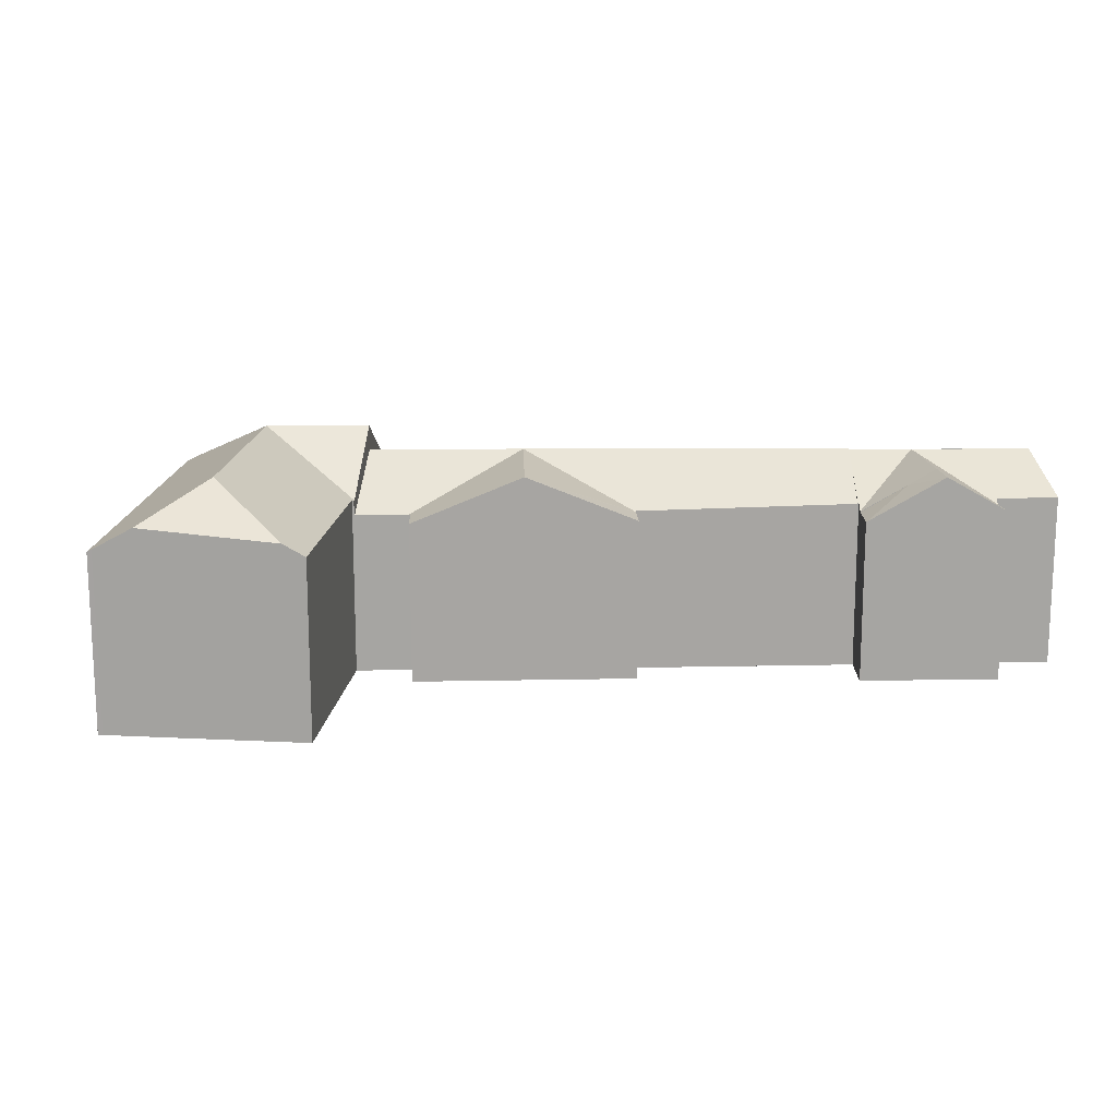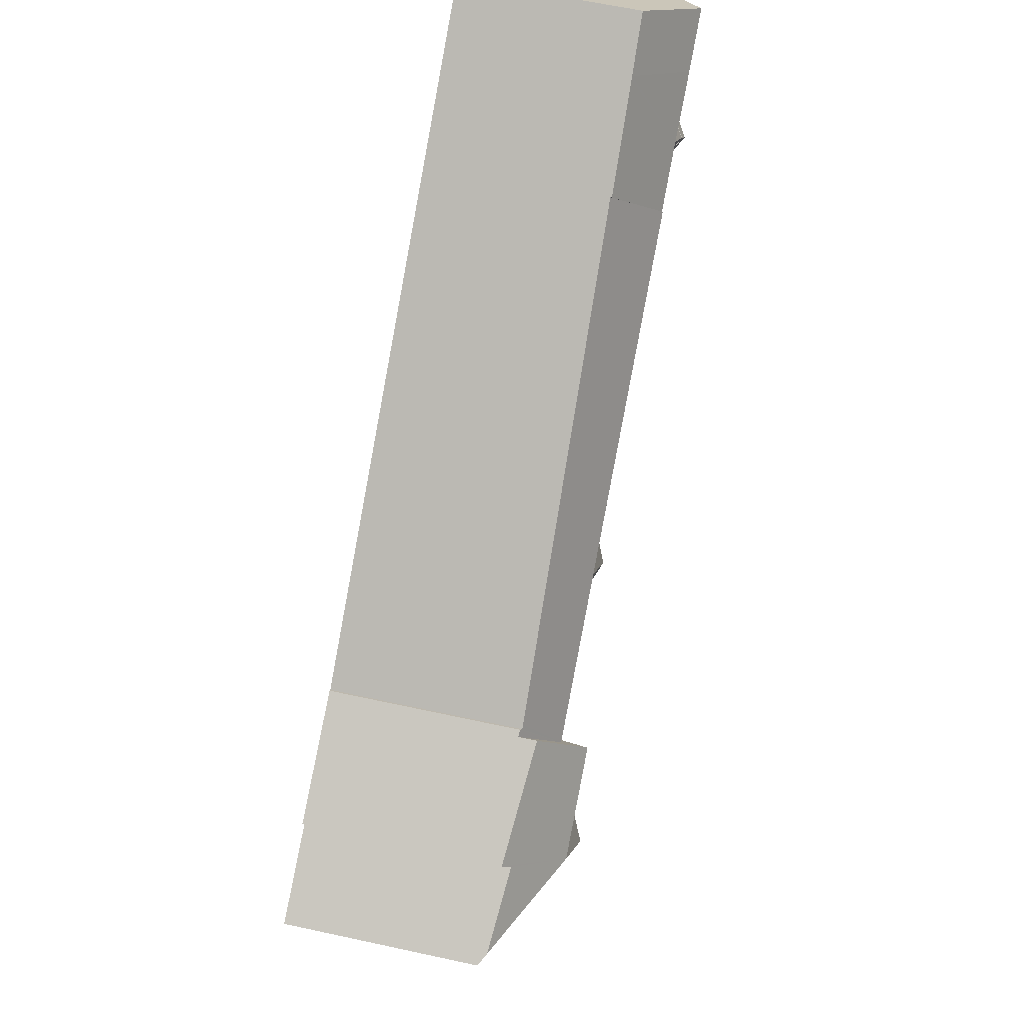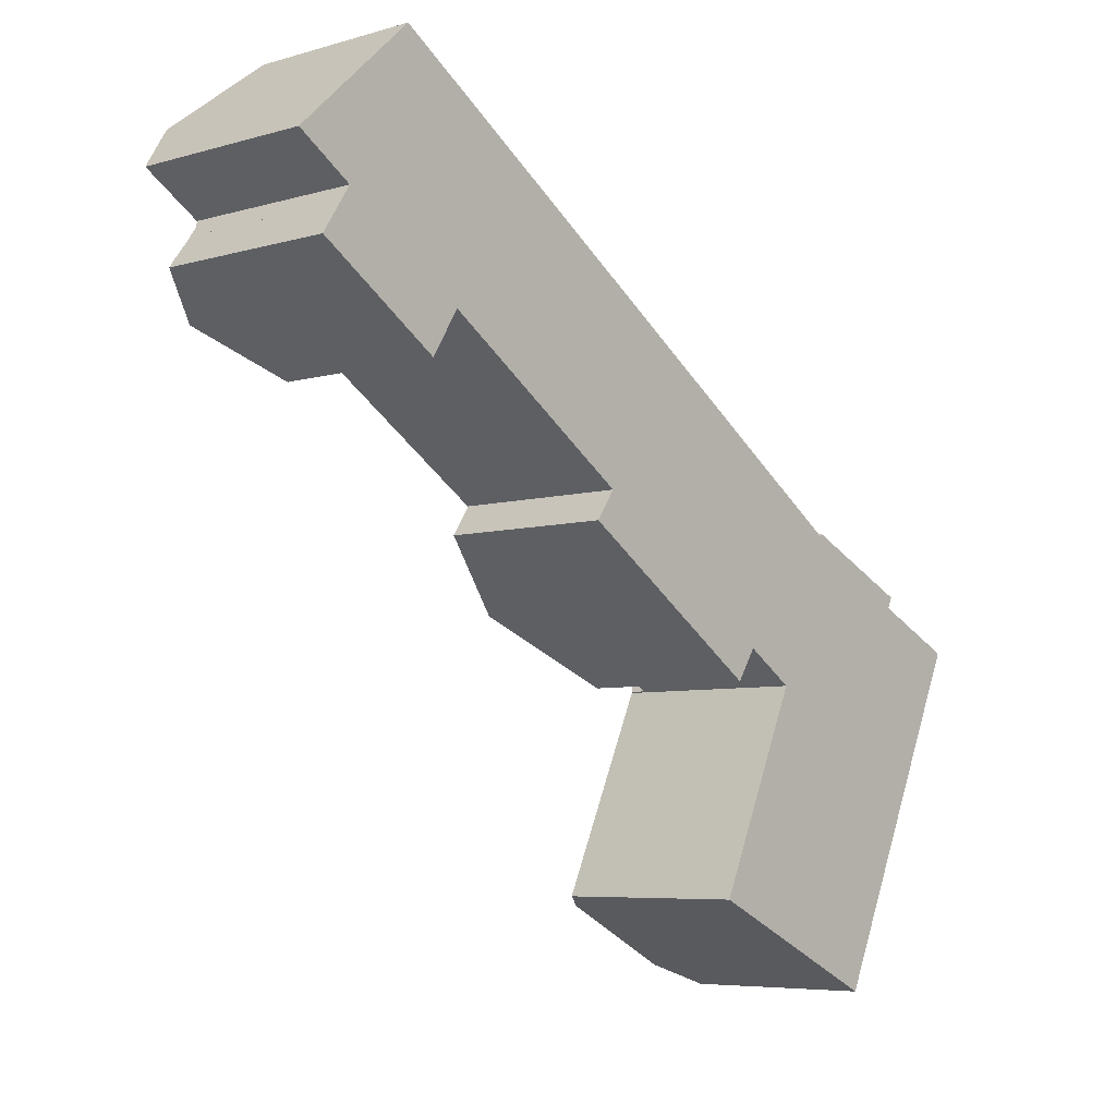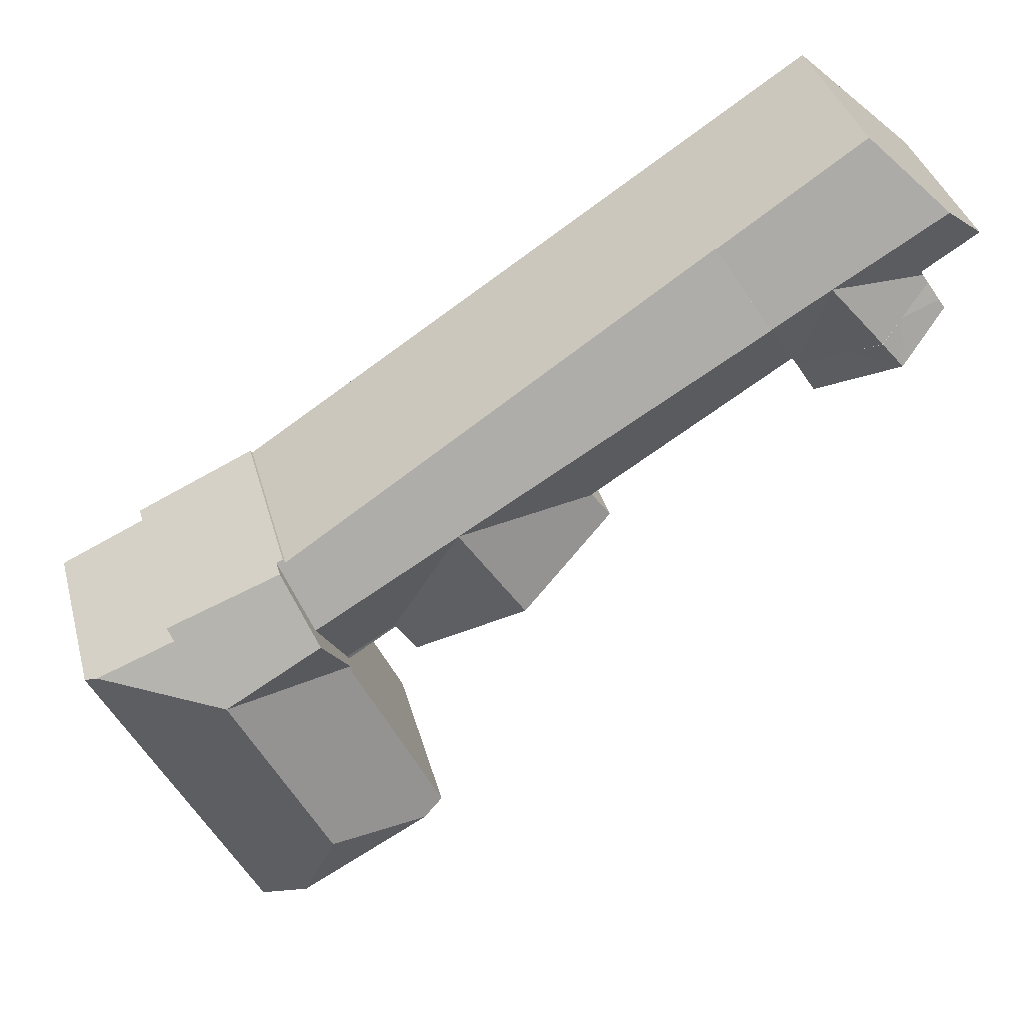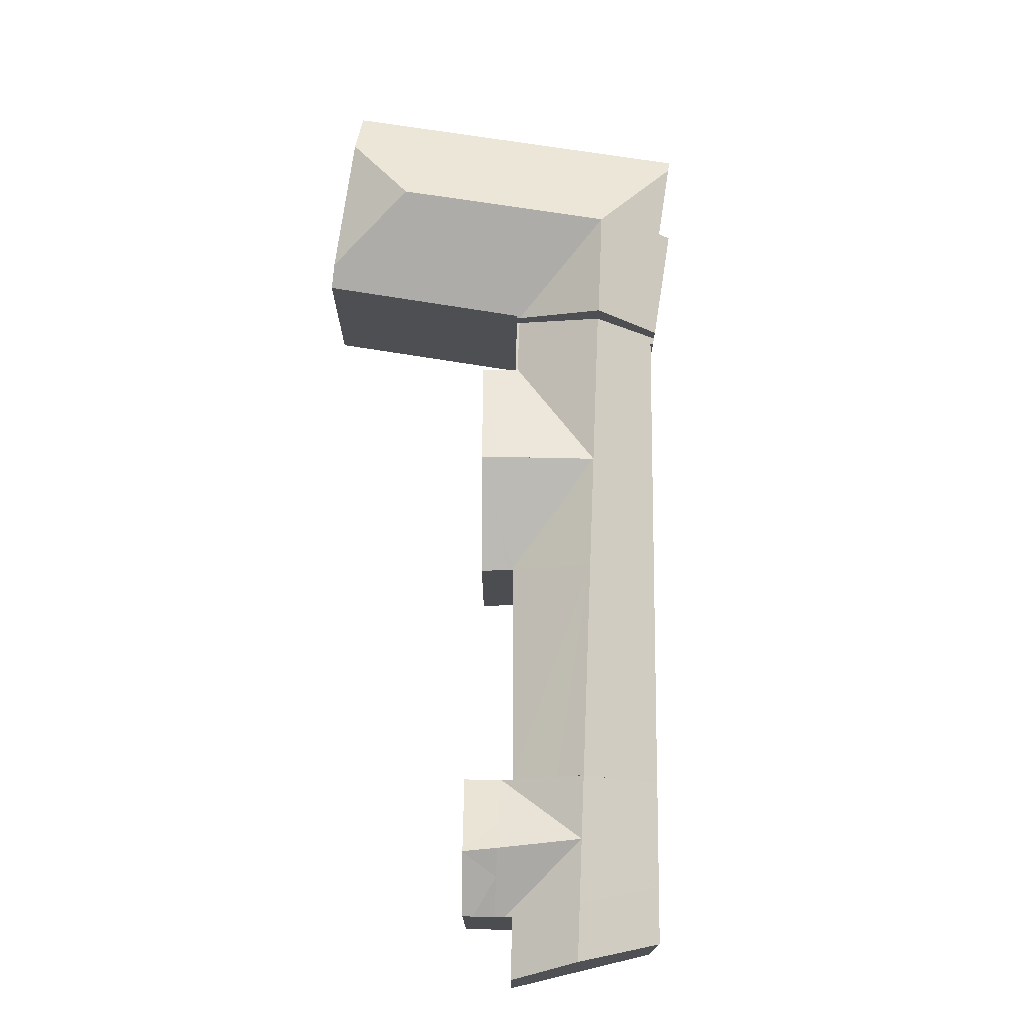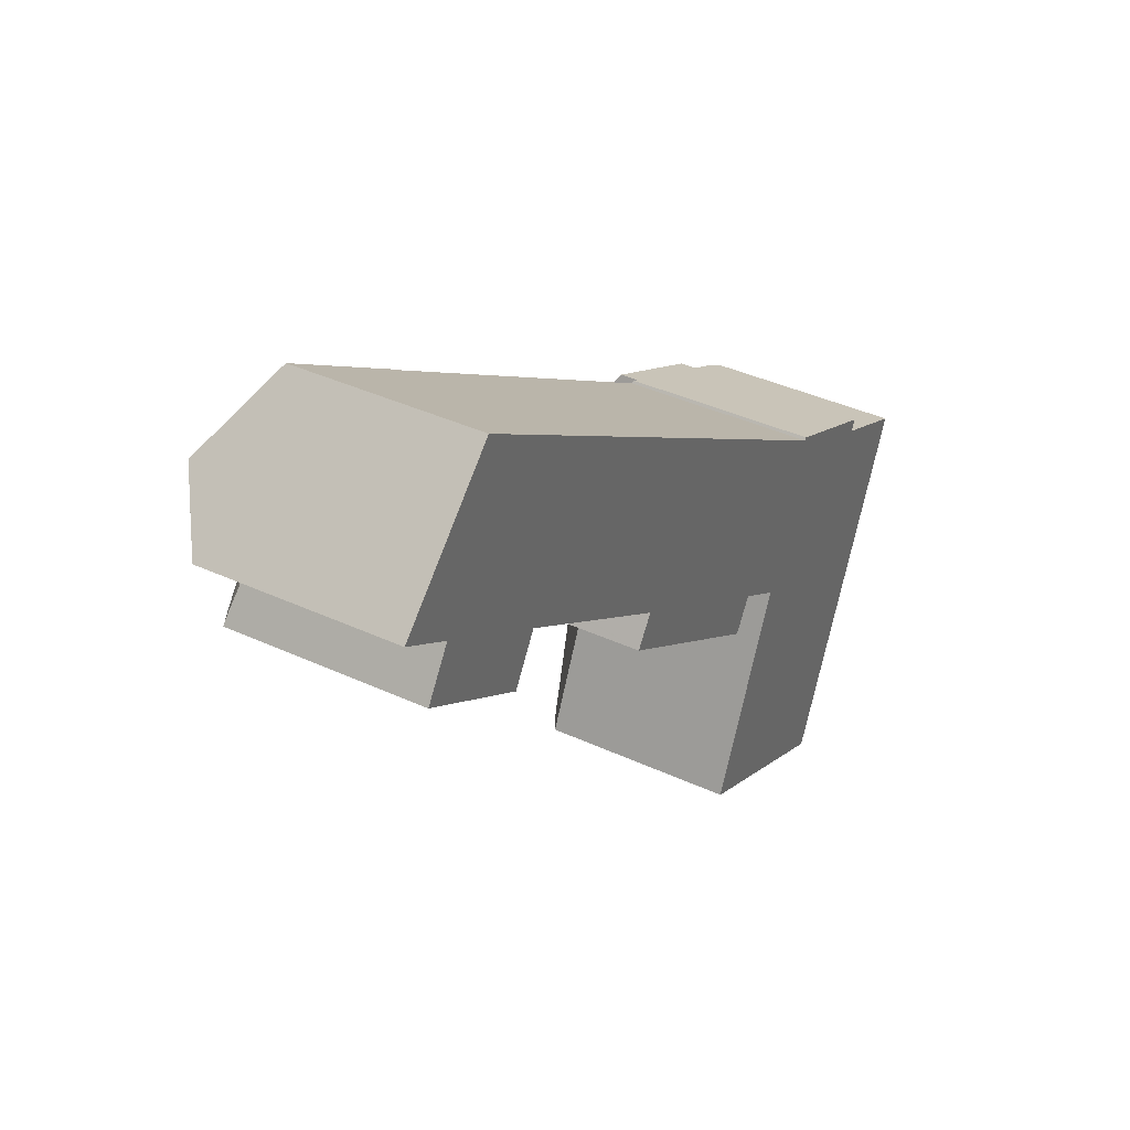
<metadata>
{"format":"obj","ext":"obj","renderer":"f3d","projection":"perspective","resolution":1024,"background":"white","views":[{"elev":16.4,"azim":-149.1,"up":"+Y"},{"elev":62.2,"azim":102.5,"up":"+Z"},{"elev":-6.1,"azim":-48.5,"up":"+Z"},{"elev":37.0,"azim":165.3,"up":"+Z"},{"elev":74.3,"azim":-56.5,"up":"+Y"},{"elev":39.5,"azim":-60.1,"up":"+Z"}]}
</metadata>
<code>
v  4.956 16.54 -3.225
v  14.52 19.88 -1.567
v  4.577 16.17 -3.812
v  4.511 16.55 -2.935
v  0 16.64 1.019e-15
v  4.691 19.92 4.386
v  9.334 19.92 1.575
v  10.7 15.72 10
v  11.69 15.75 9.345
v  15.19 15.83 7.045
v  15.38 15.84 6.916
v  21.89 16 2.634
v  19.71 19.88 -4.708
v  23.17 16.03 1.791
v  21.07 18.53 -2.519
v  23.59 16.04 1.514
v  18.35 18.53 -6.898
v  16.02 16.3 -10.45
v  15.46 15.75 -11.35
v  16.1 16.3 -10.5
v  11.59 18.35 -9.156
v  15.39 15.74 -11.46
v  9.364 19.88 -7.81
v  7.142 18.35 -6.465
v  4.066 16.23 -4.602
v  4.066 2.818e-16 -4.602
v  4.956 1.975e-16 -3.225
v  4.577 2.334e-16 -3.812
v  0 0 0
v  10.7 -6.123e-16 10
v  4.691 -2.686e-16 4.386
v  4.511 1.797e-16 -2.935
v  16.02 6.398e-16 -10.45
v  16.1 6.431e-16 -10.5
v  15.39 7.017e-16 -11.46
v  7.142 3.959e-16 -6.465
v  11.59 5.606e-16 -9.156
v  9.364 4.782e-16 -7.81
v  15.19 -4.314e-16 7.045
v  23.59 -9.271e-17 1.514
v  11.69 -5.722e-16 9.345
v  15.38 -4.235e-16 6.916
v  21.89 -1.613e-16 2.634
v  23.17 -1.097e-16 1.791
v  18.35 4.224e-16 -6.898
v  21.07 1.542e-16 -2.519
v  19.71 2.883e-16 -4.708
v  15.46 6.947e-16 -11.35
v  62.26 18.29 -23.49
v  72.24 17.45 -28.07
v  59.74 22.31 -28.95
v  68.27 22.31 -34.11
v  71.79 18.16 -29.03
v  72.27 18.12 -29.25
v  78.69 17.59 -32.22
v  56.37 16.92 -36.27
v  65.54 17.22 -62.4
v  66.11 16.97 -62.25
v  65.94 16.97 -62.6
v  70.78 16.97 -52.11
v  62.14 19.25 -60.82
v  59.77 22.31 -52.56
v  73.34 16.97 -46.55
v  79.72 16.97 -32.7
v  62.48 22.31 -46.68
v  64.9 22.31 -41.44
v  50.25 18.22 -55.3
v  56.24 16.92 -36.55
v  56.39 17.01 -36.64
v  54.27 17.03 -41.3
v  51.29 17.05 -47.88
v  48.33 17.07 -54.41
v  56.24 2.238e-15 -36.55
v  56.37 2.221e-15 -36.27
v  59.74 1.773e-15 -28.95
v  62.26 1.438e-15 -23.49
v  48.33 3.331e-15 -54.41
v  54.27 2.529e-15 -41.3
v  56.39 2.243e-15 -36.64
v  51.29 2.932e-15 -47.88
v  72.24 1.719e-15 -28.07
v  71.79 1.778e-15 -29.03
v  72.27 1.791e-15 -29.25
v  79.72 2.002e-15 -32.7
v  78.69 1.973e-15 -32.22
v  73.34 2.85e-15 -46.55
v  70.78 3.191e-15 -52.11
v  65.94 3.833e-15 -62.6
v  66.11 3.811e-15 -62.25
v  65.54 3.821e-15 -62.4
v  62.14 3.724e-15 -60.82
v  50.25 3.386e-15 -55.3
v  33.57 15.65 -22.47
v  40.95 19.95 -30.63
v  32.01 15.61 -24.75
v  33.71 15.66 -22.28
v  46.92 19.95 -21.19
v  42.64 19.95 -27.96
v  33.78 15.73 -22.17
v  37.54 19.95 -15.51
v  33.51 15.73 -21.99
v  16.1 16.18 -10.5
v  19.71 19.95 -4.708
v  59.74 19.95 -28.95
v  61.69 16.7 -23.23
v  62.26 16.66 -23.49
v  61.51 16.85 -23.45
v  61.17 16.84 -23.23
v  59.39 16.8 -22.06
v  56.3 19.95 -26.87
v  56.89 16.74 -20.41
v  42.77 16.38 -11.12
v  41 16.34 -9.953
v  23.59 15.9 1.514
v  51.97 15.53 -33.61
v  56.37 15.53 -36.27
v  51.88 15.53 -33.75
v  56.24 15.53 -36.55
v  51.79 15.57 -33.7
v  49.96 15.57 -36.55
v  49.96 2.238e-15 -36.55
v  32.01 1.516e-15 -24.75
v  40.95 1.875e-15 -30.63
v  33.78 1.358e-15 -22.17
v  33.51 1.347e-15 -21.99
v  51.79 2.063e-15 -33.7
v  51.88 2.067e-15 -33.75
v  33.57 1.376e-15 -22.47
v  33.71 1.364e-15 -22.28
v  61.51 1.436e-15 -23.45
v  61.69 1.423e-15 -23.23
v  41 6.094e-16 -9.953
v  42.77 6.808e-16 -11.12
v  56.89 1.25e-15 -20.41
v  59.39 1.351e-15 -22.06
v  61.17 1.423e-15 -23.23
v  13.46 15.71 -14.43
v  15.39 15.67 -11.46
v  13.52 15.67 -14.46
v  13.33 15.8 -14.34
v  7.347 19.87 -10.44
v  9.364 19.92 -7.81
v  7.276 19.92 -10.39
v  7.201 19.87 -10.34
v  2.383 16.59 -7.205
v  2.918 16.5 -6.378
v  4.066 16.18 -4.602
v  13.52 8.857e-16 -14.46
v  13.33 8.779e-16 -14.34
v  13.46 8.833e-16 -14.43
v  7.347 6.391e-16 -10.44
v  2.383 4.412e-16 -7.205
v  7.201 6.333e-16 -10.34
v  7.276 6.363e-16 -10.39
v  2.918 3.905e-16 -6.378
g defaultobject
f 1 2 3
f 2 1 4
f 2 4 5
f 2 5 6
f 2 6 7
f 8 7 6
f 7 8 9
f 7 9 10
f 7 10 2
f 2 10 11
f 2 11 12
f 2 12 13
f 13 12 14
f 13 14 15
f 15 14 16
f 17 2 13
f 2 17 18
f 2 18 19
f 18 17 20
f 21 19 22
f 19 21 2
f 2 21 23
f 24 2 23
f 2 24 3
f 3 24 25
f 26 3 25
f 3 27 1
f 27 3 26
f 27 26 28
f 5 8 6
f 8 5 29
f 8 29 30
f 30 29 31
f 27 4 1
f 4 27 5
f 5 27 29
f 29 27 32
f 20 33 18
f 33 20 34
f 21 24 23
f 24 21 22
f 24 22 35
f 24 35 25
f 25 35 36
f 25 36 26
f 36 35 37
f 36 37 38
f 30 9 8
f 9 30 10
f 10 30 11
f 11 30 12
f 12 30 14
f 14 30 16
f 16 30 39
f 16 39 40
f 39 30 41
f 40 39 42
f 40 42 43
f 40 43 44
f 15 17 13
f 17 15 16
f 17 16 40
f 17 40 20
f 20 40 34
f 34 40 45
f 45 40 46
f 45 46 47
f 33 19 18
f 19 33 22
f 22 33 35
f 35 33 48
f 45 33 34
f 48 37 35
f 37 48 33
f 37 33 45
f 37 45 47
f 37 47 38
f 38 47 46
f 38 46 36
f 36 46 40
f 36 40 26
f 26 40 44
f 26 44 43
f 26 43 42
f 26 42 28
f 28 42 27
f 27 42 32
f 32 42 29
f 29 42 31
f 31 42 39
f 31 39 41
f 31 41 30
f 49 50 51
f 52 51 50
f 53 52 50
f 54 52 53
f 55 52 54
f 52 56 51
f 57 58 59
f 58 57 60
f 60 57 61
f 60 61 62
f 60 62 63
f 63 62 64
f 64 62 65
f 64 65 55
f 55 65 66
f 55 66 52
f 62 61 67
f 52 68 56
f 68 52 69
f 69 52 70
f 70 52 71
f 71 52 66
f 71 66 72
f 72 66 67
f 67 66 65
f 67 65 62
f 73 56 68
f 56 73 49
f 49 73 74
f 49 74 75
f 49 75 76
f 49 51 56
f 77 71 72
f 71 77 70
f 70 77 69
f 69 77 78
f 69 78 79
f 78 77 80
f 76 50 49
f 50 76 81
f 82 54 53
f 54 82 55
f 55 82 64
f 64 82 83
f 64 83 84
f 84 83 85
f 50 82 53
f 82 50 81
f 84 63 64
f 63 84 86
f 63 86 60
f 60 86 58
f 58 86 87
f 58 87 59
f 59 87 88
f 88 87 89
f 59 90 57
f 90 59 88
f 90 61 57
f 61 90 67
f 67 90 72
f 72 90 91
f 72 91 92
f 72 92 77
f 79 68 69
f 68 79 73
f 74 73 79
f 92 80 77
f 80 92 91
f 80 91 78
f 78 91 90
f 78 90 88
f 78 88 89
f 78 89 87
f 78 87 79
f 79 87 74
f 74 87 75
f 75 87 86
f 75 86 76
f 76 86 82
f 82 86 83
f 83 86 84
f 83 84 85
f 81 76 82
f 93 94 95
f 94 93 96
f 94 96 97
f 94 97 98
f 97 99 100
f 99 97 96
f 100 99 101
f 100 101 102
f 100 102 17
f 100 17 103
f 104 105 106
f 105 104 107
f 107 104 108
f 108 104 109
f 109 104 110
f 109 110 111
f 111 110 97
f 111 97 112
f 112 97 100
f 112 100 113
f 113 100 114
f 114 100 103
f 114 103 15
f 115 104 116
f 104 115 110
f 110 115 97
f 117 116 118
f 116 117 115
f 94 119 120
f 119 115 117
f 115 119 97
f 97 119 94
f 97 94 98
f 121 94 120
f 94 121 95
f 95 121 122
f 122 121 123
f 101 34 102
f 34 101 99
f 34 99 124
f 34 124 125
f 73 117 118
f 117 126 119
f 126 117 73
f 126 73 127
f 122 93 95
f 93 122 96
f 96 124 99
f 124 96 122
f 124 122 128
f 124 128 129
f 17 15 103
f 15 17 102
f 15 102 34
f 15 34 114
f 114 34 40
f 40 34 45
f 40 45 47
f 40 47 46
f 130 105 107
f 105 130 131
f 40 113 114
f 113 40 132
f 113 132 112
f 112 132 111
f 111 132 133
f 111 133 134
f 111 134 109
f 109 134 108
f 108 134 107
f 107 134 135
f 107 135 136
f 107 136 130
f 131 106 105
f 106 131 76
f 76 104 106
f 104 76 116
f 116 76 118
f 118 76 73
f 73 76 75
f 73 75 74
f 119 121 120
f 121 119 126
f 74 127 73
f 127 74 75
f 127 75 76
f 127 76 126
f 126 76 130
f 130 76 131
f 126 123 121
f 123 126 130
f 123 130 136
f 123 136 135
f 123 135 134
f 123 134 133
f 123 133 122
f 122 133 128
f 128 133 129
f 129 133 124
f 124 133 125
f 125 133 34
f 34 133 132
f 34 132 40
f 34 40 45
f 45 40 47
f 47 40 46
f 137 138 139
f 138 137 21
f 140 21 137
f 21 140 141
f 142 141 143
f 141 142 21
f 144 142 143
f 142 144 24
f 145 24 144
f 24 145 146
f 24 146 147
f 24 21 142
f 21 24 147
f 21 147 26
f 21 26 138
f 138 26 36
f 138 36 35
f 35 36 37
f 37 36 38
f 35 139 138
f 139 35 148
f 137 149 140
f 149 137 139
f 149 139 148
f 149 148 150
f 141 144 143
f 144 141 140
f 144 140 145
f 145 140 149
f 145 149 151
f 145 151 152
f 152 151 153
f 153 151 154
f 152 146 145
f 146 152 147
f 147 152 26
f 26 152 155
f 155 36 26
f 36 155 152
f 36 152 153
f 36 153 38
f 38 153 154
f 38 154 151
f 38 151 149
f 38 149 37
f 37 149 35
f 35 149 150
f 35 150 148

</code>
